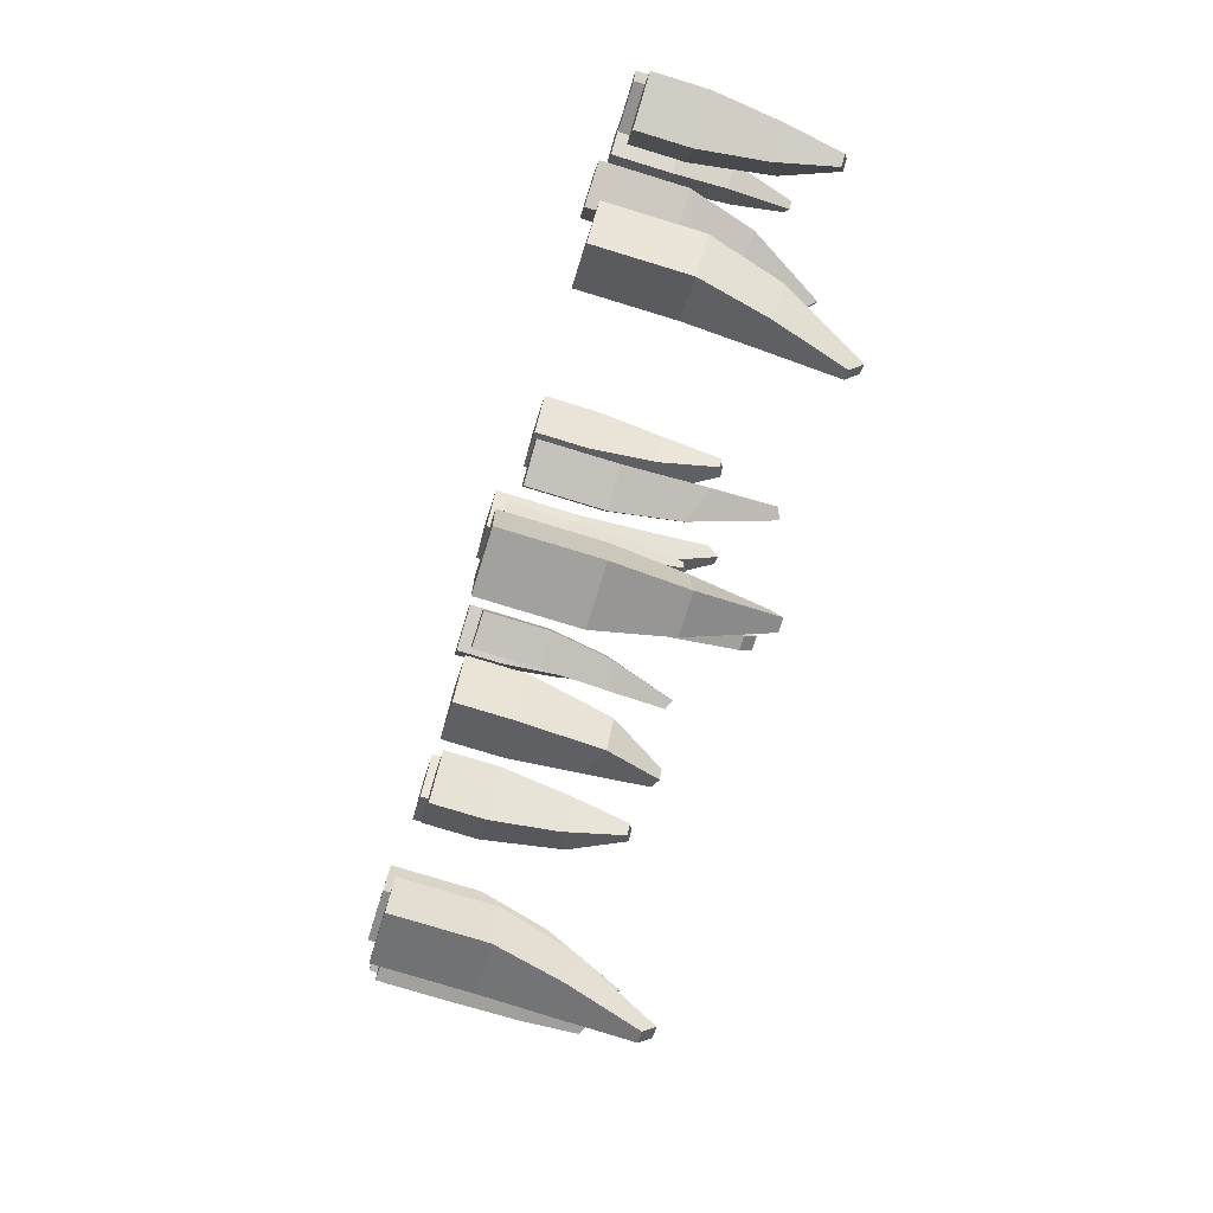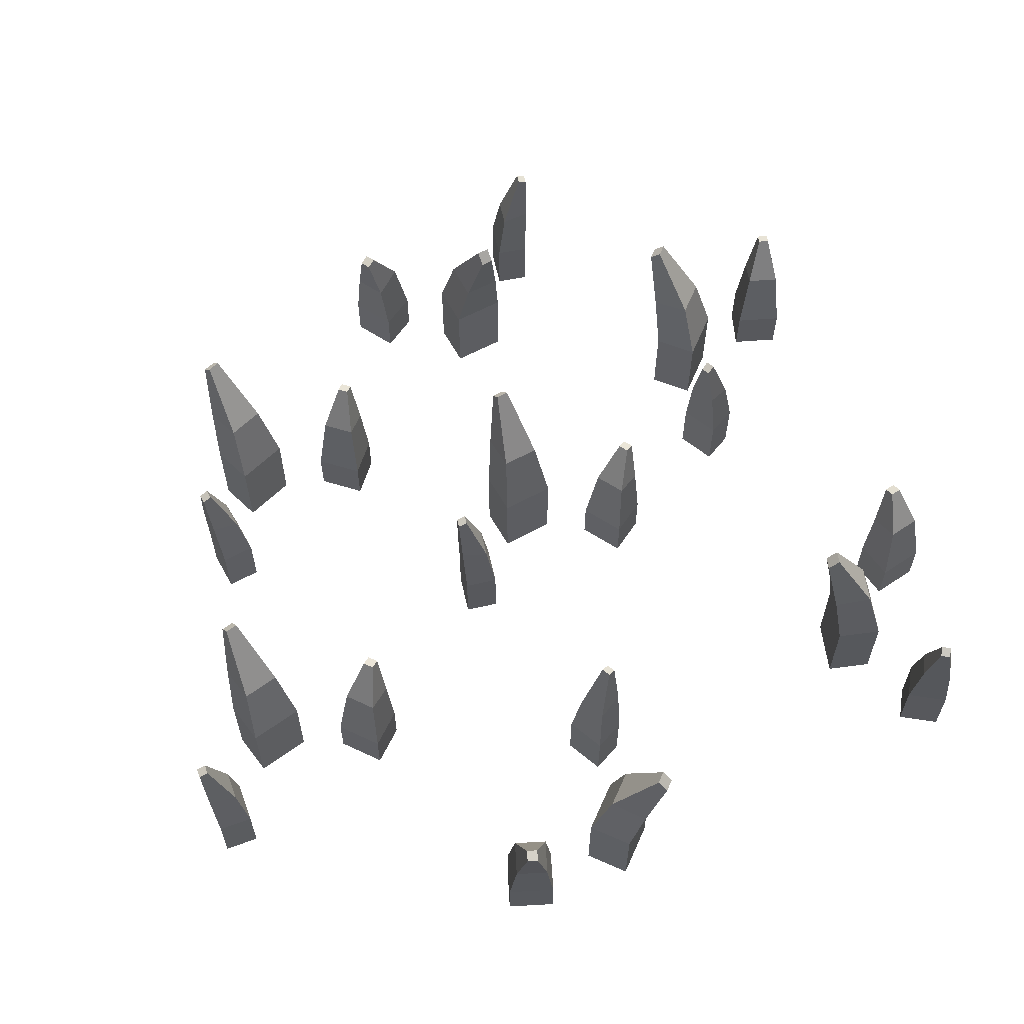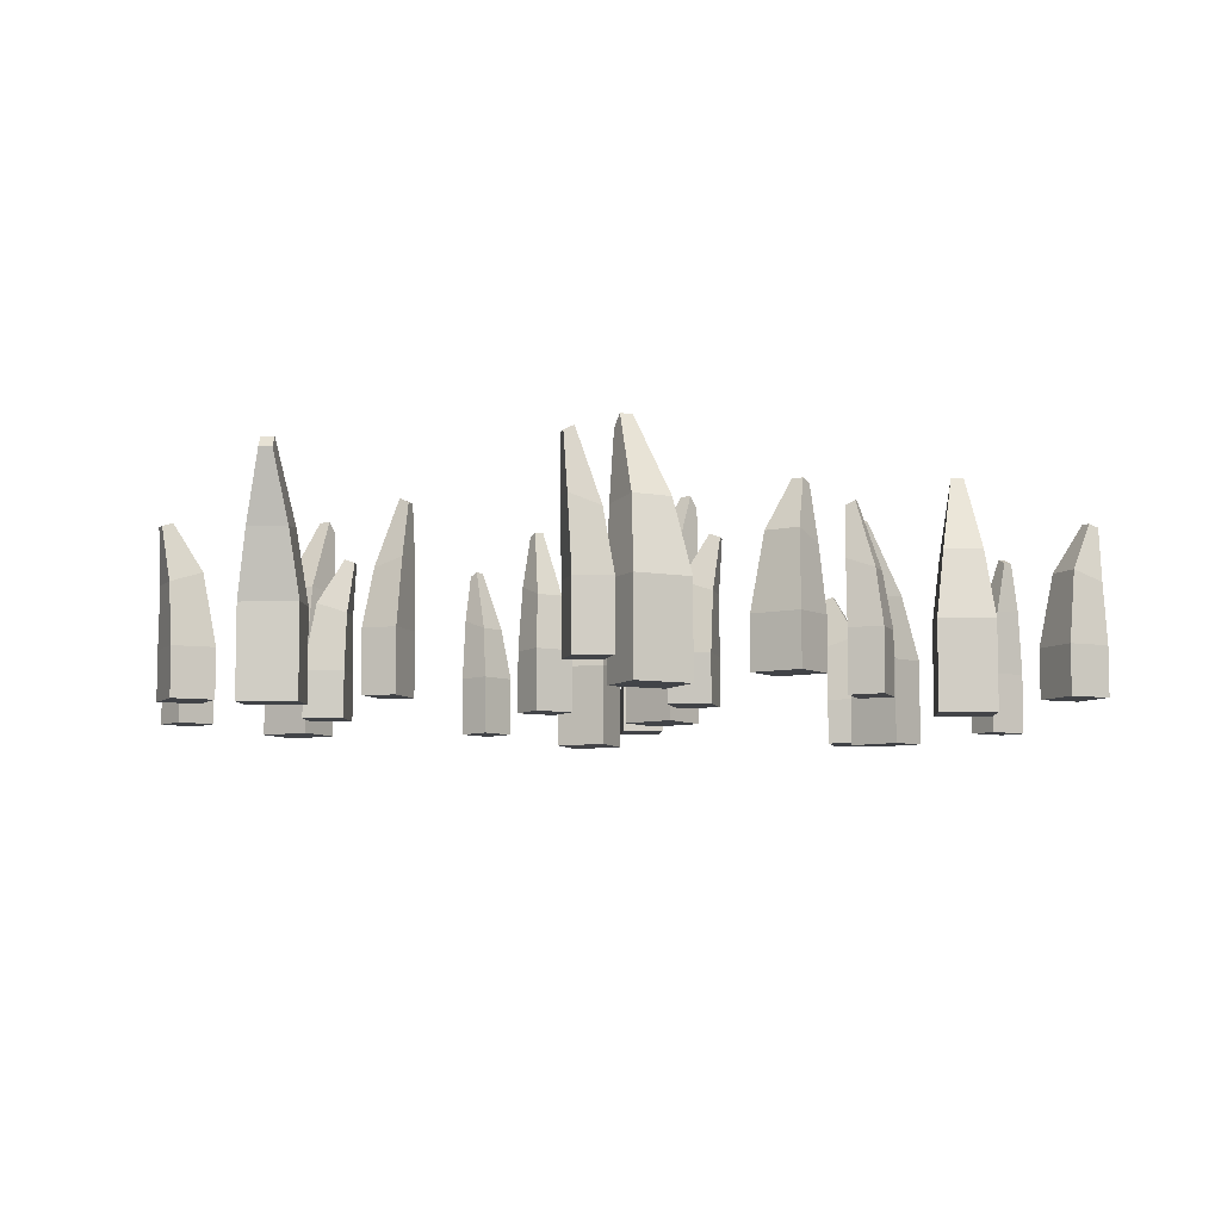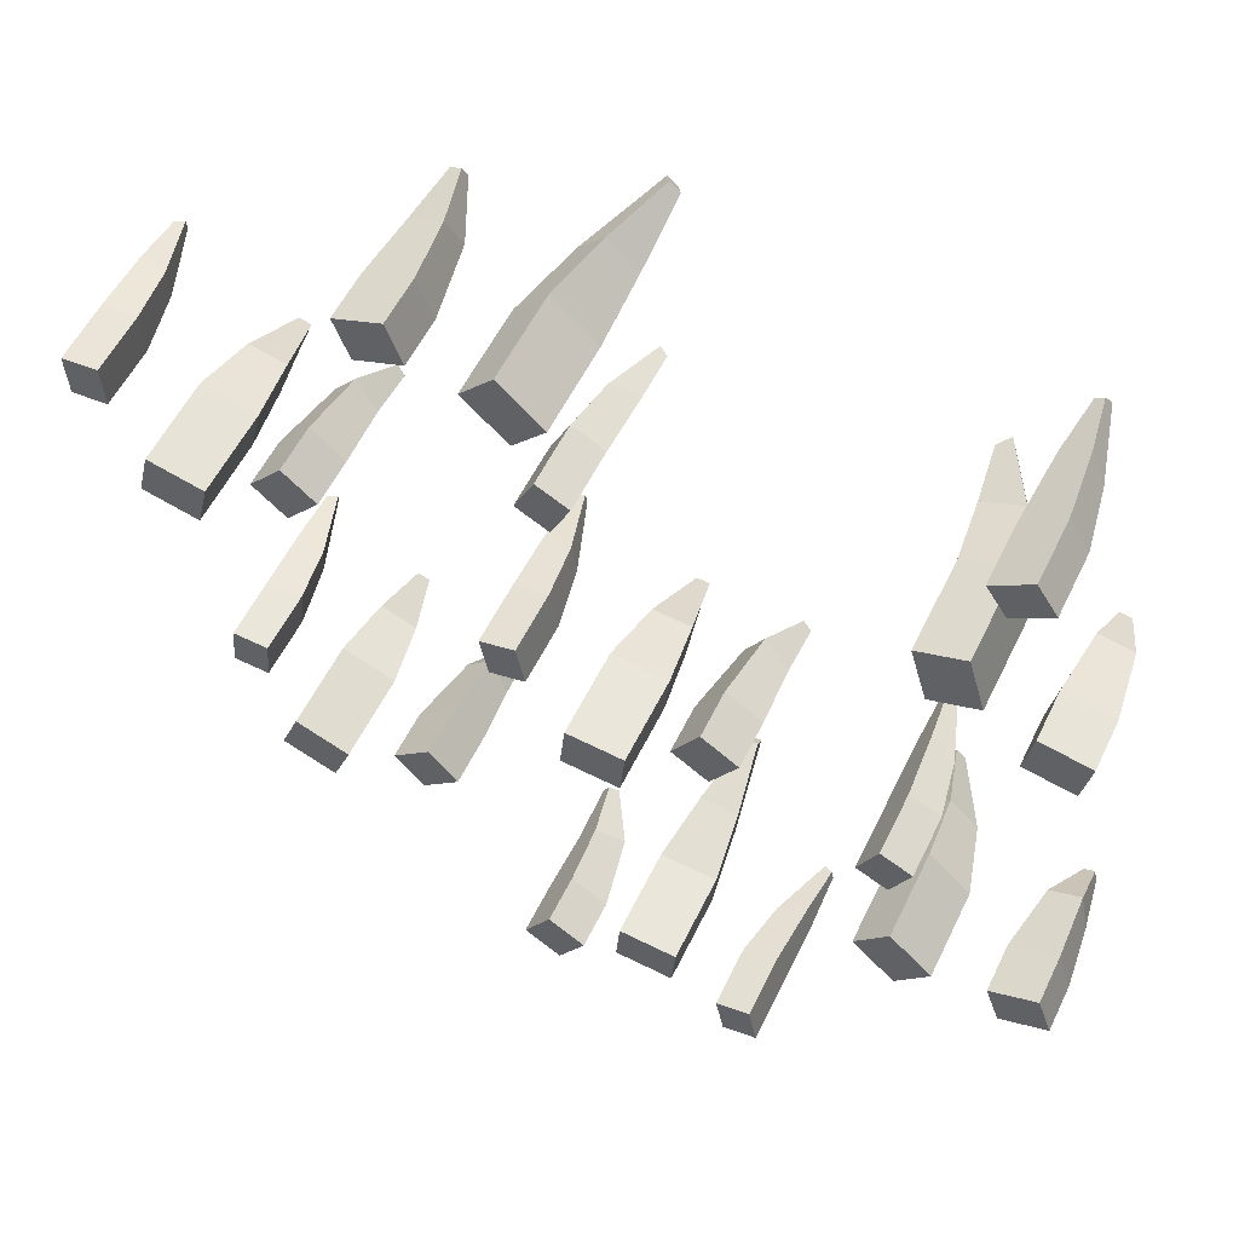
<metadata>
{"format":"obj","ext":"obj","renderer":"f3d","projection":"perspective","resolution":1024,"background":"white","views":[{"elev":-77.1,"azim":73.0,"up":"+Z"},{"elev":60.5,"azim":-23.7,"up":"+Y"},{"elev":-7.2,"azim":45.1,"up":"+Y"},{"elev":55.5,"azim":25.6,"up":"+Z"}]}
</metadata>
<code>
o grass
v -0.642 -0.02176 0.4635
v -0.642 0.09638 0.4635
v -0.7187 -0.02176 0.3737
v -0.7187 0.09638 0.3737
v -0.5635 -0.02176 0.3965
v -0.5635 0.09638 0.3965
v -0.6403 -0.02176 0.3067
v -0.6403 0.09638 0.3067
v -0.6327 0.267 0.4312
v -0.6854 0.267 0.3696
v -0.5741 0.2423 0.3811
v -0.6267 0.2423 0.3195
v -0.6013 0.3794 0.3686
v -0.6186 0.3794 0.3484
v -0.5821 0.3713 0.3521
v -0.5993 0.3713 0.3319
v -1.041 -0.0133 0.4439
v -1.041 0.139 0.4439
v -1.047 -0.0133 0.5467
v -1.047 0.139 0.5467
v -1.125 -0.01474 0.4391
v -1.125 0.1375 0.4391
v -1.131 -0.01474 0.542
v -1.131 0.1375 0.542
v -1.063 0.2748 0.4588
v -1.067 0.2748 0.5294
v -1.131 0.2983 0.4549
v -1.136 0.2983 0.5255
v -1.114 0.4343 0.4797
v -1.116 0.4343 0.5028
v -1.136 0.4238 0.4784
v -1.138 0.4238 0.5016
v -0.8191 -0.04058 0.3144
v -0.8191 0.1761 0.3144
v -0.9533 -0.04058 0.3458
v -0.9533 0.1761 0.3458
v -0.8448 -0.04263 0.2048
v -0.8448 0.174 0.2048
v -0.979 -0.04263 0.2363
v -0.979 0.174 0.2363
v -0.8506 0.3451 0.2747
v -0.9427 0.3451 0.2963
v -0.8722 0.3347 0.1829
v -0.9643 0.3347 0.2044
v -0.9059 0.5312 0.1783
v -0.9361 0.5312 0.1853
v -0.9117 0.5034 0.1534
v -0.9419 0.5034 0.1605
v 0.2704 -0.02176 0.1135
v 0.2704 0.09638 0.1135
v 0.2065 -0.02176 0.01414
v 0.2065 0.09638 0.01414
v 0.3572 -0.02176 0.05766
v 0.3572 0.09638 0.05766
v 0.2932 -0.02176 -0.04169
v 0.2932 0.09638 -0.04169
v 0.2839 0.267 0.08275
v 0.24 0.267 0.0146
v 0.3488 0.2423 0.041
v 0.3049 0.2423 -0.02715
v 0.3235 0.3794 0.02491
v 0.3091 0.3794 0.002544
v 0.3448 0.3713 0.01121
v 0.3304 0.3713 -0.01116
v -0.1222 -0.0133 0.04021
v -0.1222 0.139 0.04021
v -0.1419 -0.0133 0.1413
v -0.1419 0.139 0.1413
v -0.2047 -0.01474 0.02413
v -0.2047 0.1375 0.02413
v -0.2244 -0.01474 0.1253
v -0.2244 0.1375 0.1253
v -0.1459 0.2748 0.05207
v -0.1594 0.2748 0.1214
v -0.2135 0.2983 0.0389
v -0.227 0.2983 0.1083
v -0.1998 0.4343 0.06577
v -0.2042 0.4343 0.08853
v -0.2215 0.4238 0.06154
v -0.2259 0.4238 0.08431
v 0.115 -0.04058 -0.0582
v 0.115 0.1761 -0.0582
v -0.02227 -0.04058 -0.04512
v -0.02227 0.1761 -0.04512
v 0.1043 -0.04263 -0.1703
v 0.1043 0.174 -0.1703
v -0.03295 -0.04263 -0.1572
v -0.03295 0.174 -0.1572
v 0.08909 0.3451 -0.1017
v -0.005064 0.3451 -0.09277
v 0.08015 0.3347 -0.1957
v -0.01401 0.3347 -0.1867
v 0.04736 0.5312 -0.2048
v 0.01646 0.5312 -0.2018
v 0.04494 0.5034 -0.2302
v 0.01404 0.5034 -0.2272
v 1.048 -0.02176 -0.3755
v 1.048 0.09638 -0.3755
v 0.9363 -0.02176 -0.4145
v 0.9363 0.09638 -0.4145
v 1.082 -0.02176 -0.4729
v 1.082 0.09638 -0.4729
v 0.9703 -0.02176 -0.5119
v 0.9703 0.09638 -0.5119
v 1.039 0.267 -0.408
v 0.963 0.267 -0.4348
v 1.065 0.2423 -0.4809
v 0.9885 0.2423 -0.5076
v 1.035 0.3794 -0.478
v 1.01 0.3794 -0.4868
v 1.044 0.3713 -0.5019
v 1.018 0.3713 -0.5107
v 0.6931 -0.0133 -0.1919
v 0.6931 0.139 -0.1919
v 0.7398 -0.0133 -0.1
v 0.7398 0.139 -0.1
v 0.6181 -0.01474 -0.1538
v 0.6181 0.1375 -0.1538
v 0.6648 -0.01474 -0.06191
v 0.6648 0.1375 -0.06191
v 0.6817 0.2748 -0.1679
v 0.7137 0.2748 -0.1049
v 0.6203 0.2983 -0.1367
v 0.6523 0.2983 -0.07373
v 0.6477 0.4343 -0.124
v 0.6582 0.4343 -0.1033
v 0.628 0.4238 -0.114
v 0.6385 0.4238 -0.09332
v 0.8196 -0.04058 -0.4153
v 0.8196 0.1761 -0.4153
v 0.7194 -0.04058 -0.3206
v 0.7194 0.1761 -0.3206
v 0.7423 -0.04263 -0.4971
v 0.7423 0.174 -0.4971
v 0.6421 -0.04263 -0.4024
v 0.6421 0.174 -0.4024
v 0.7724 0.3451 -0.4337
v 0.7037 0.3451 -0.3688
v 0.7076 0.3347 -0.5023
v 0.6389 0.3347 -0.4373
v 0.6762 0.5312 -0.4893
v 0.6536 0.5312 -0.468
v 0.6586 0.5034 -0.5079
v 0.6361 0.5034 -0.4865
v -0.3663 -0.02176 -0.3851
v -0.3663 0.09638 -0.3851
v -0.4553 -0.02176 -0.4628
v -0.4553 0.09638 -0.4628
v -0.2985 -0.02176 -0.4628
v -0.2985 0.09638 -0.4628
v -0.3875 -0.02176 -0.5405
v -0.3875 0.09638 -0.5405
v -0.3619 0.267 -0.4183
v -0.423 0.267 -0.4717
v -0.3112 0.2423 -0.4765
v -0.3722 0.2423 -0.5298
v -0.3399 0.3794 -0.4849
v -0.36 0.3794 -0.5024
v -0.3233 0.3713 -0.504
v -0.3433 0.3713 -0.5215
v -0.7638 -0.0133 -0.3465
v -0.7638 0.139 -0.3465
v -0.7547 -0.0133 -0.2439
v -0.7547 0.139 -0.2439
v -0.8476 -0.01474 -0.339
v -0.8476 0.1375 -0.339
v -0.8385 -0.01474 -0.2364
v -0.8385 0.1375 -0.2364
v -0.7833 0.2748 -0.3285
v -0.777 0.2748 -0.2581
v -0.8519 0.2983 -0.3224
v -0.8456 0.2983 -0.252
v -0.8313 0.4343 -0.3004
v -0.8292 0.4343 -0.2773
v -0.8533 0.4238 -0.2984
v -0.8512 0.4238 -0.2753
v -0.5633 -0.04058 -0.5069
v -0.5633 0.1761 -0.5069
v -0.6915 -0.04058 -0.4562
v -0.6915 0.1761 -0.4562
v -0.6047 -0.04263 -0.6116
v -0.6047 0.174 -0.6116
v -0.7329 -0.04263 -0.5609
v -0.7329 0.174 -0.5609
v -0.6003 0.3451 -0.5415
v -0.6882 0.3451 -0.5068
v -0.6349 0.3347 -0.6293
v -0.7229 0.3347 -0.5945
v -0.669 0.5312 -0.6289
v -0.6978 0.5312 -0.6175
v -0.6783 0.5034 -0.6526
v -0.7072 0.5034 -0.6412
v -0.04813 -0.04587 -1.023
v -0.04813 0.07226 -1.023
v 0.01498 -0.04587 -0.923
v -0.1353 -0.04587 -0.9678
v -0.1353 0.07226 -0.9678
v -0.07223 -0.04587 -0.8679
v -0.06186 0.2429 -0.9923
v -0.01857 0.2429 -0.9238
v -0.1271 0.2182 -0.9511
v -0.1019 0.3553 -0.9348
v -0.08772 0.3553 -0.9123
v -0.1233 0.3471 -0.9212
v 0.3438 -0.03741 -0.9464
v 0.3438 0.1149 -0.9464
v 0.3644 -0.03741 -1.047
v 0.4263 -0.03886 -0.9297
v 0.4263 0.1134 -0.9297
v 0.4468 -0.03886 -1.031
v 0.3676 0.2507 -0.9581
v 0.3817 0.2507 -1.027
v 0.4351 0.2742 -0.9444
v 0.4216 0.4102 -0.9714
v 0.4262 0.4102 -0.9941
v 0.4433 0.3997 -0.967
v 0.1059 -0.06469 -0.85
v 0.1059 0.152 -0.85
v 0.2432 -0.06469 -0.8619
v 0.1156 -0.06675 -0.7378
v 0.1156 0.1499 -0.7378
v 0.253 -0.06675 -0.7498
v 0.1314 0.321 -0.8062
v 0.2256 0.321 -0.8144
v 0.1396 0.3106 -0.7122
v 0.1723 0.5071 -0.7028
v 0.2032 0.5071 -0.7055
v 0.1745 0.4793 -0.6774
v 0.01498 0.07226 -0.923
v -0.07223 0.07226 -0.8679
v -0.08381 0.2182 -0.8826
v -0.1091 0.3471 -0.8988
v 0.3644 0.1149 -1.047
v 0.4468 0.1134 -1.031
v 0.4492 0.2742 -1.014
v 0.4479 0.3997 -0.9897
v 0.2432 0.152 -0.8619
v 0.253 0.1499 -0.7498
v 0.2338 0.3106 -0.7204
v 0.2054 0.4793 -0.6801
v 1.041 -0.0267 0.5339
v 1.041 0.09144 0.5339
v 0.9247 -0.0267 0.5564
v 1.021 -0.0267 0.4326
v 1.021 0.09144 0.4326
v 0.905 -0.0267 0.4552
v 1.017 0.2621 0.51
v 0.9375 0.2621 0.5254
v 1.002 0.2374 0.4342
v 0.978 0.3744 0.4518
v 0.9519 0.3744 0.4568
v 0.9732 0.3663 0.4269
v 0.827 -0.01824 0.8713
v 0.827 0.134 0.8713
v 0.9137 -0.01824 0.9271
v 0.7815 -0.01968 0.9421
v 0.7815 0.1326 0.9421
v 0.8681 -0.01968 0.9978
v 0.8293 0.2699 0.8978
v 0.8887 0.2699 0.936
v 0.792 0.2934 0.9557
v 0.822 0.4293 0.9529
v 0.8415 0.4293 0.9654
v 0.8101 0.4189 0.9714
v 0.8236 -0.04551 0.6146
v 0.8236 0.1712 0.6146
v 0.7848 -0.04551 0.7469
v 0.7155 -0.04757 0.583
v 0.7155 0.1691 0.583
v 0.6768 -0.04757 0.7153
v 0.7735 0.3402 0.6225
v 0.747 0.3402 0.7133
v 0.683 0.3298 0.596
v 0.6624 0.5263 0.6231
v 0.6536 0.5263 0.6529
v 0.6379 0.4984 0.6159
v 0.9247 0.09144 0.5564
v 0.905 0.09144 0.4552
v 0.9228 0.2374 0.4497
v 0.9471 0.3663 0.432
v 0.9137 0.134 0.9271
v 0.8681 0.1326 0.9978
v 0.8514 0.2934 0.9939
v 0.8296 0.4189 0.984
v 0.7848 0.1712 0.7469
v 0.6768 0.1691 0.7153
v 0.6564 0.3298 0.6868
v 0.6292 0.4984 0.6457
v -0.4401 -0.0267 0.9102
v -0.4401 0.09144 0.9102
v -0.3294 -0.0267 0.9514
v -0.4761 -0.0267 1.007
v -0.4761 0.09144 1.007
v -0.3654 -0.0267 1.048
v -0.4325 0.2621 0.9429
v -0.3565 0.2621 0.9711
v -0.4594 0.2374 1.015
v -0.4295 0.3744 1.013
v -0.4046 0.3744 1.022
v -0.4383 0.3663 1.037
v -0.082 -0.01824 0.7335
v -0.082 0.134 0.7335
v -0.1269 -0.01824 0.6407
v -0.00629 -0.01968 0.6968
v -0.00629 0.1326 0.6968
v -0.05116 -0.01968 0.6041
v -0.07015 0.2699 0.7097
v -0.1009 0.2699 0.6461
v -0.008148 0.2934 0.6798
v -0.03524 0.4293 0.6665
v -0.04534 0.4293 0.6456
v -0.01535 0.4189 0.6569
v -0.2128 -0.04551 0.9544
v -0.2128 0.1712 0.9544
v -0.1108 -0.04551 0.8617
v -0.1371 -0.04757 1.038
v -0.1371 0.1691 1.038
v -0.03507 -0.04757 0.9449
v -0.166 0.3402 0.9737
v -0.096 0.3402 0.9101
v -0.1025 0.3298 1.044
v -0.0708 0.5263 1.031
v -0.04784 0.5263 1.01
v -0.05364 0.4984 1.05
v -0.3294 0.09144 0.9514
v -0.3654 0.09144 1.048
v -0.3834 0.2374 1.043
v -0.4134 0.3663 1.046
v -0.1269 0.134 0.6407
v -0.05116 0.1326 0.6041
v -0.03893 0.2934 0.6161
v -0.02546 0.4189 0.636
v -0.1108 0.1712 0.8617
v -0.03507 0.1691 0.9449
v -0.03252 0.3298 0.9799
v -0.03068 0.4984 1.029
f 1 2 4 3
f 3 4 8 7
f 7 8 6 5
f 5 6 2 1
f 3 7 5 1
f 8 4 10 12
f 11 12 16 15
f 6 8 12 11
f 4 2 9 10
f 2 6 11 9
f 16 14 13 15
f 10 9 13 14
f 9 11 15 13
f 12 10 14 16
f 17 18 20 19
f 19 20 24 23
f 23 24 22 21
f 21 22 18 17
f 19 23 21 17
f 24 20 26 28
f 27 28 32 31
f 22 24 28 27
f 20 18 25 26
f 18 22 27 25
f 32 30 29 31
f 26 25 29 30
f 25 27 31 29
f 28 26 30 32
f 33 34 36 35
f 35 36 40 39
f 39 40 38 37
f 37 38 34 33
f 35 39 37 33
f 40 36 42 44
f 43 44 48 47
f 38 40 44 43
f 36 34 41 42
f 34 38 43 41
f 48 46 45 47
f 42 41 45 46
f 41 43 47 45
f 44 42 46 48
f 49 50 52 51
f 51 52 56 55
f 55 56 54 53
f 53 54 50 49
f 51 55 53 49
f 56 52 58 60
f 59 60 64 63
f 54 56 60 59
f 52 50 57 58
f 50 54 59 57
f 64 62 61 63
f 58 57 61 62
f 57 59 63 61
f 60 58 62 64
f 65 66 68 67
f 67 68 72 71
f 71 72 70 69
f 69 70 66 65
f 67 71 69 65
f 72 68 74 76
f 75 76 80 79
f 70 72 76 75
f 68 66 73 74
f 66 70 75 73
f 80 78 77 79
f 74 73 77 78
f 73 75 79 77
f 76 74 78 80
f 81 82 84 83
f 83 84 88 87
f 87 88 86 85
f 85 86 82 81
f 83 87 85 81
f 88 84 90 92
f 91 92 96 95
f 86 88 92 91
f 84 82 89 90
f 82 86 91 89
f 96 94 93 95
f 90 89 93 94
f 89 91 95 93
f 92 90 94 96
f 97 98 100 99
f 99 100 104 103
f 103 104 102 101
f 101 102 98 97
f 99 103 101 97
f 104 100 106 108
f 107 108 112 111
f 102 104 108 107
f 100 98 105 106
f 98 102 107 105
f 112 110 109 111
f 106 105 109 110
f 105 107 111 109
f 108 106 110 112
f 113 114 116 115
f 115 116 120 119
f 119 120 118 117
f 117 118 114 113
f 115 119 117 113
f 120 116 122 124
f 123 124 128 127
f 118 120 124 123
f 116 114 121 122
f 114 118 123 121
f 128 126 125 127
f 122 121 125 126
f 121 123 127 125
f 124 122 126 128
f 129 130 132 131
f 131 132 136 135
f 135 136 134 133
f 133 134 130 129
f 131 135 133 129
f 136 132 138 140
f 139 140 144 143
f 134 136 140 139
f 132 130 137 138
f 130 134 139 137
f 144 142 141 143
f 138 137 141 142
f 137 139 143 141
f 140 138 142 144
f 145 147 148 146
f 147 151 152 148
f 151 149 150 152
f 149 145 146 150
f 147 145 149 151
f 152 156 154 148
f 155 159 160 156
f 150 155 156 152
f 148 154 153 146
f 146 153 155 150
f 160 159 157 158
f 154 158 157 153
f 153 157 159 155
f 156 160 158 154
f 161 163 164 162
f 163 167 168 164
f 167 165 166 168
f 165 161 162 166
f 163 161 165 167
f 168 172 170 164
f 171 175 176 172
f 166 171 172 168
f 164 170 169 162
f 162 169 171 166
f 176 175 173 174
f 170 174 173 169
f 169 173 175 171
f 172 176 174 170
f 177 179 180 178
f 179 183 184 180
f 183 181 182 184
f 181 177 178 182
f 179 177 181 183
f 184 188 186 180
f 187 191 192 188
f 182 187 188 184
f 180 186 185 178
f 178 185 187 182
f 192 191 189 190
f 186 190 189 185
f 185 189 191 187
f 188 192 190 186
f 193 195 229 194
f 195 198 230 229
f 198 196 197 230
f 196 193 194 197
f 195 193 196 198
f 230 231 200 229
f 201 204 232 231
f 197 201 231 230
f 229 200 199 194
f 194 199 201 197
f 232 204 202 203
f 200 203 202 199
f 199 202 204 201
f 231 232 203 200
f 205 207 233 206
f 207 210 234 233
f 210 208 209 234
f 208 205 206 209
f 207 205 208 210
f 234 235 212 233
f 213 216 236 235
f 209 213 235 234
f 233 212 211 206
f 206 211 213 209
f 236 216 214 215
f 212 215 214 211
f 211 214 216 213
f 235 236 215 212
f 217 219 237 218
f 219 222 238 237
f 222 220 221 238
f 220 217 218 221
f 219 217 220 222
f 238 239 224 237
f 225 228 240 239
f 221 225 239 238
f 237 224 223 218
f 218 223 225 221
f 240 228 226 227
f 224 227 226 223
f 223 226 228 225
f 239 240 227 224
f 241 243 277 242
f 243 246 278 277
f 246 244 245 278
f 244 241 242 245
f 243 241 244 246
f 278 279 248 277
f 249 252 280 279
f 245 249 279 278
f 277 248 247 242
f 242 247 249 245
f 280 252 250 251
f 248 251 250 247
f 247 250 252 249
f 279 280 251 248
f 253 255 281 254
f 255 258 282 281
f 258 256 257 282
f 256 253 254 257
f 255 253 256 258
f 282 283 260 281
f 261 264 284 283
f 257 261 283 282
f 281 260 259 254
f 254 259 261 257
f 284 264 262 263
f 260 263 262 259
f 259 262 264 261
f 283 284 263 260
f 265 267 285 266
f 267 270 286 285
f 270 268 269 286
f 268 265 266 269
f 267 265 268 270
f 286 287 272 285
f 273 276 288 287
f 269 273 287 286
f 285 272 271 266
f 266 271 273 269
f 288 276 274 275
f 272 275 274 271
f 271 274 276 273
f 287 288 275 272
f 289 290 325 291
f 291 325 326 294
f 294 326 293 292
f 292 293 290 289
f 291 294 292 289
f 326 325 296 327
f 297 327 328 300
f 293 326 327 297
f 325 290 295 296
f 290 293 297 295
f 328 299 298 300
f 296 295 298 299
f 295 297 300 298
f 327 296 299 328
f 301 302 329 303
f 303 329 330 306
f 306 330 305 304
f 304 305 302 301
f 303 306 304 301
f 330 329 308 331
f 309 331 332 312
f 305 330 331 309
f 329 302 307 308
f 302 305 309 307
f 332 311 310 312
f 308 307 310 311
f 307 309 312 310
f 331 308 311 332
f 313 314 333 315
f 315 333 334 318
f 318 334 317 316
f 316 317 314 313
f 315 318 316 313
f 334 333 320 335
f 321 335 336 324
f 317 334 335 321
f 333 314 319 320
f 314 317 321 319
f 336 323 322 324
f 320 319 322 323
f 319 321 324 322
f 335 320 323 336

</code>
